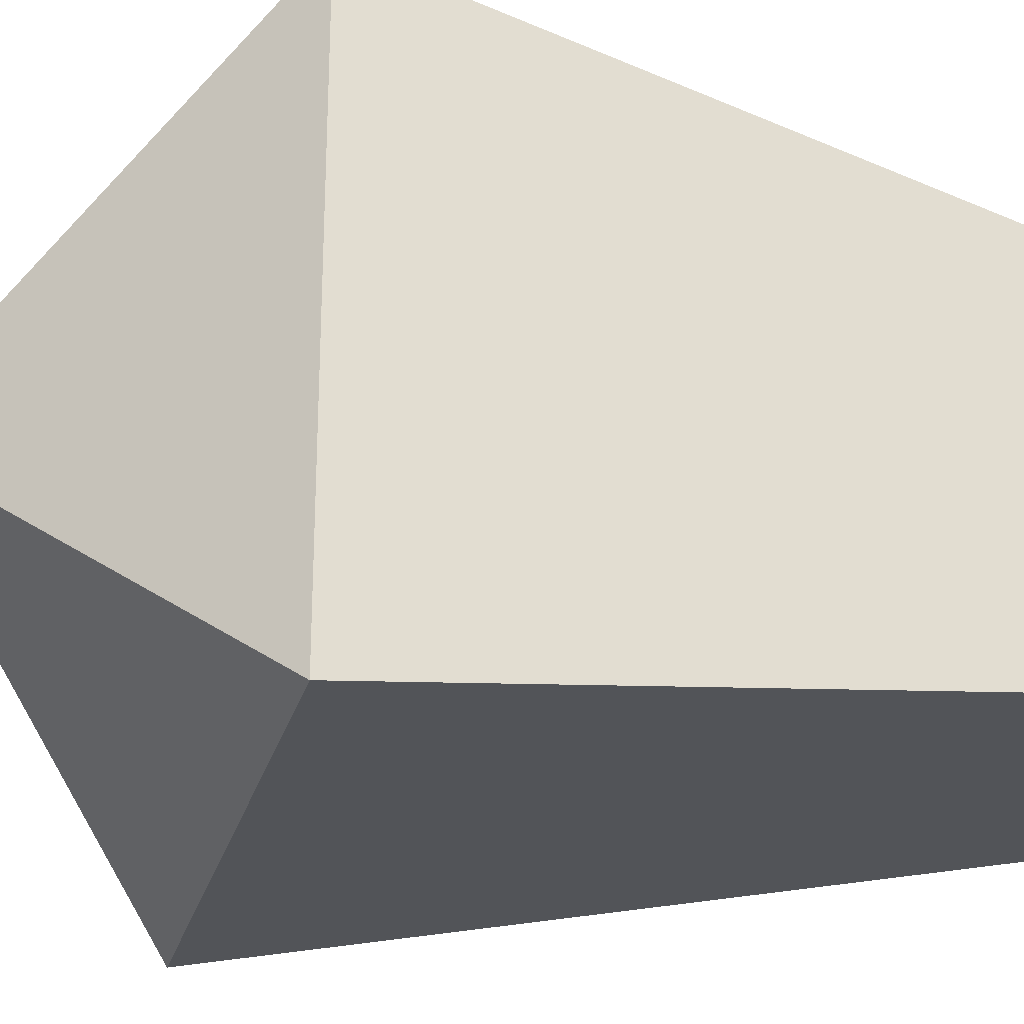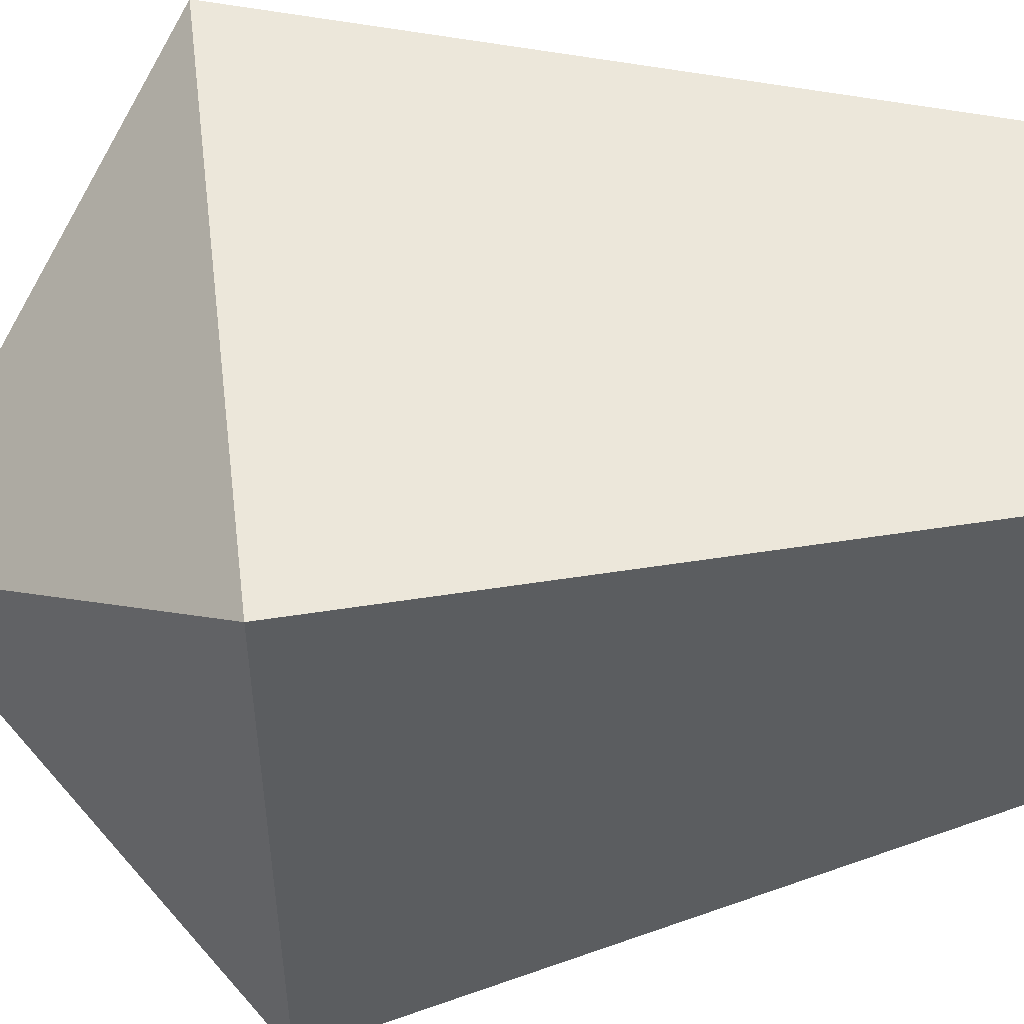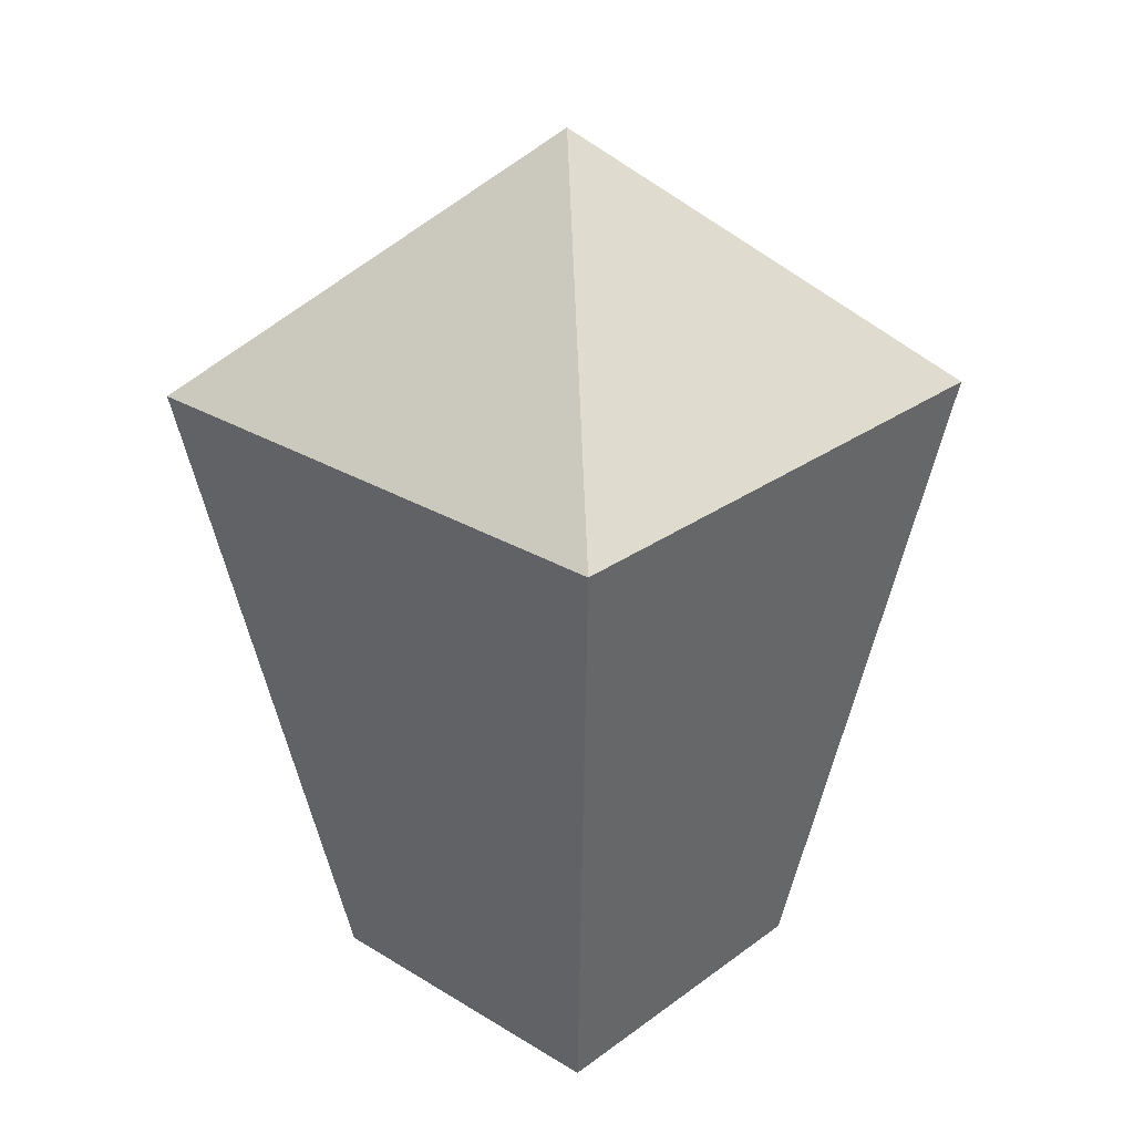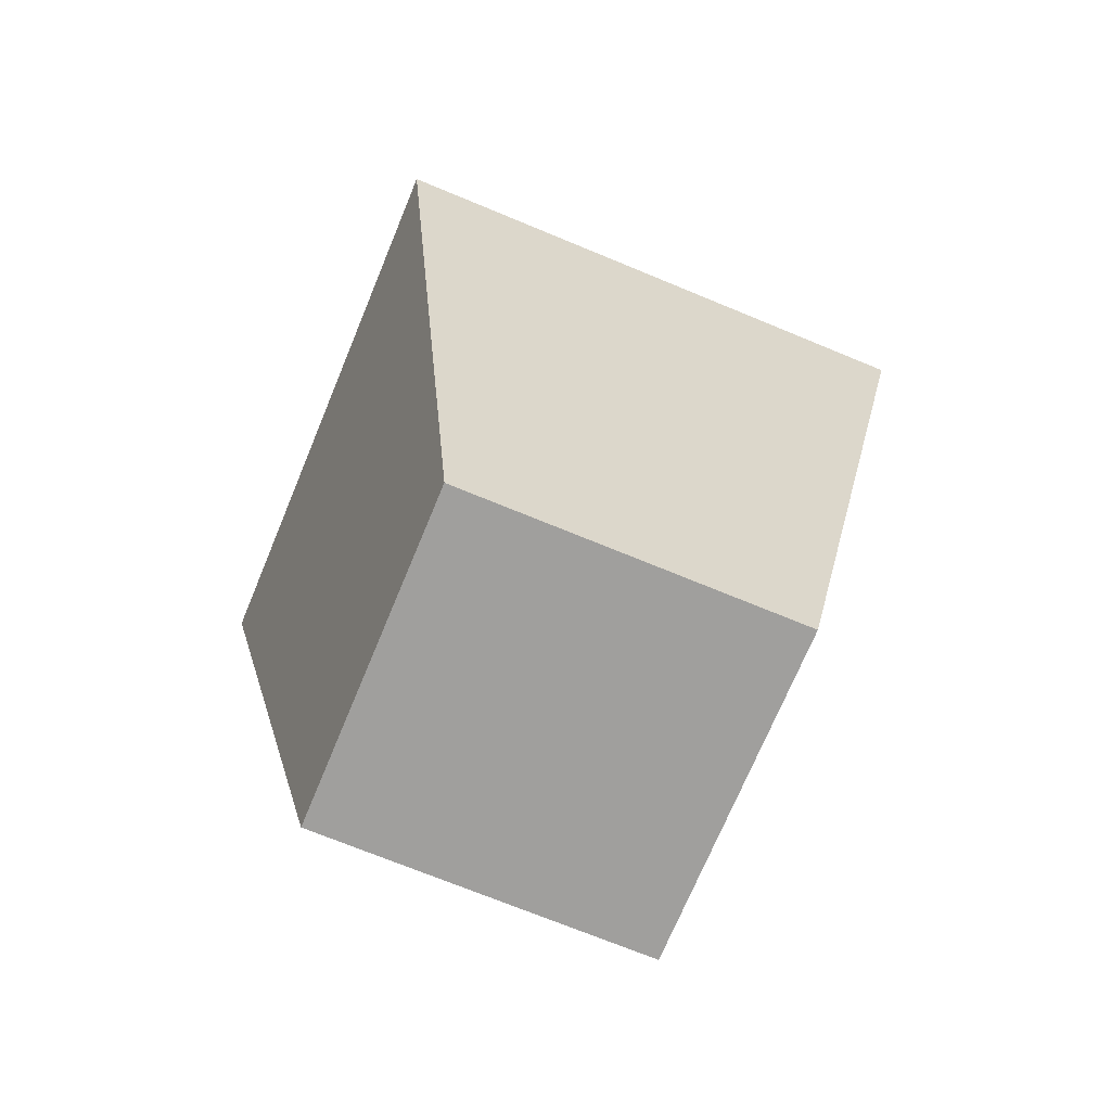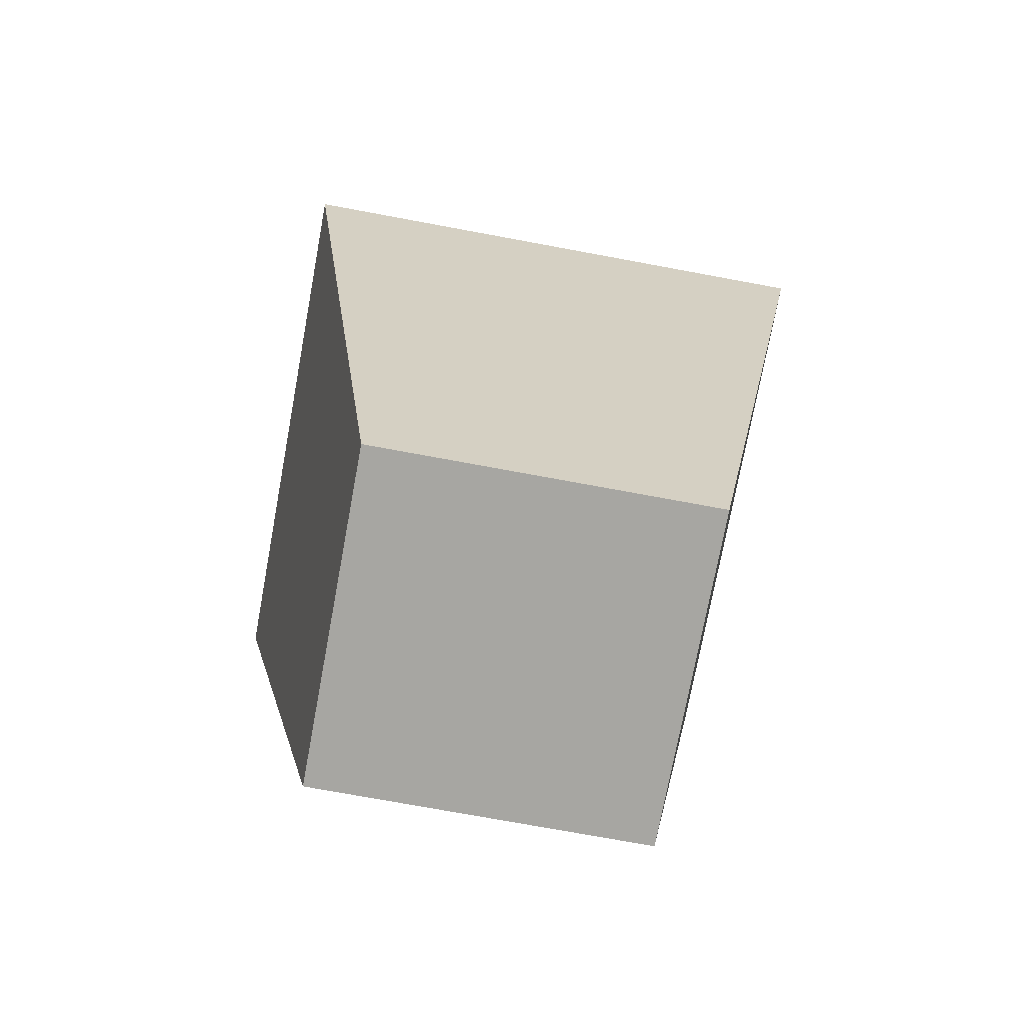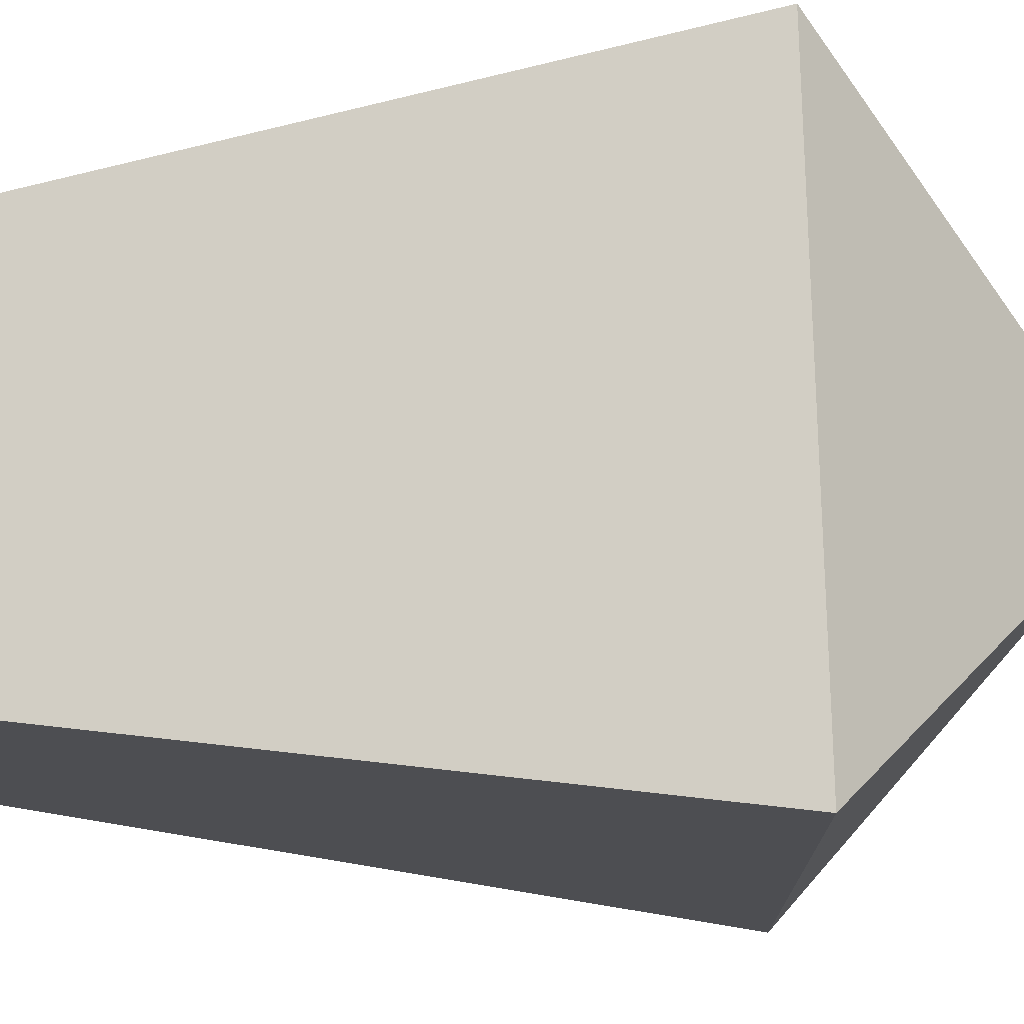
<metadata>
{"format":"obj","ext":"obj","renderer":"f3d","projection":"perspective","resolution":1024,"background":"white","views":[{"elev":-27.0,"azim":-104.5,"up":"+Z"},{"elev":52.3,"azim":-97.0,"up":"+Z"},{"elev":28.1,"azim":132.4,"up":"+Y"},{"elev":-71.3,"azim":-112.5,"up":"+Y"},{"elev":-74.0,"azim":-10.5,"up":"+Y"},{"elev":74.7,"azim":88.8,"up":"+Z"}]}
</metadata>
<code>
g default
v -0.6468 0 -0.1577
v -0.1577 0 -0.1577
v -0.8045 0.9625 0
v 0 0.9625 0
v -0.8045 0.9625 -0.8045
v 0 0.9625 -0.8045
v -0.6468 0 -0.6468
v -0.1577 0 -0.6468
v -0.4023 1.347 -0.4023
g s3 V1
f 1 2 4 3
f 5 6 8 7
f 7 8 2 1
f 2 8 6 4
f 7 1 3 5
f 4 9 3
f 5 9 6
f 6 9 4
f 3 9 5

</code>
